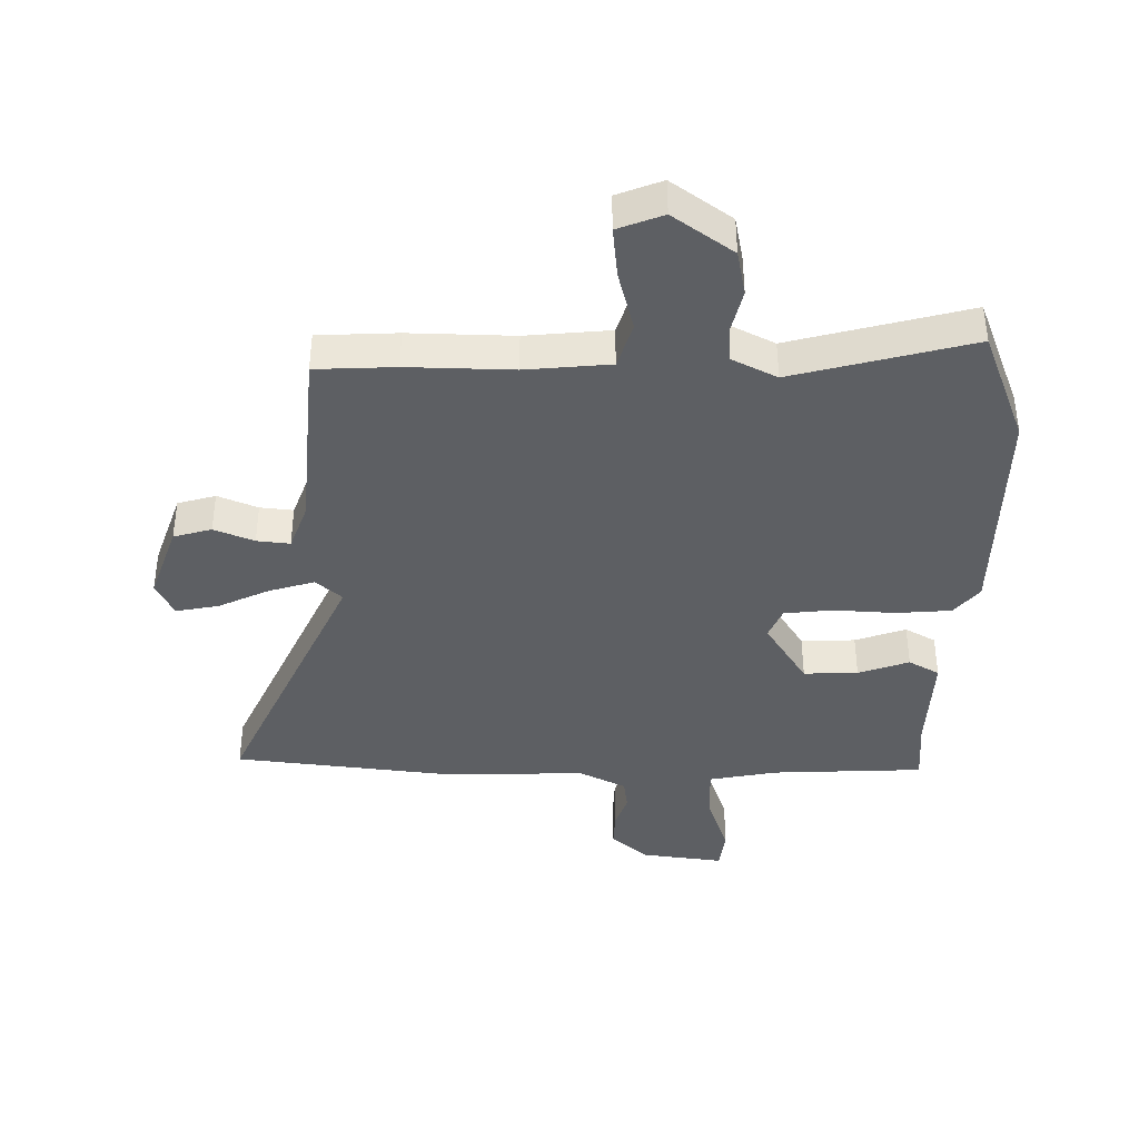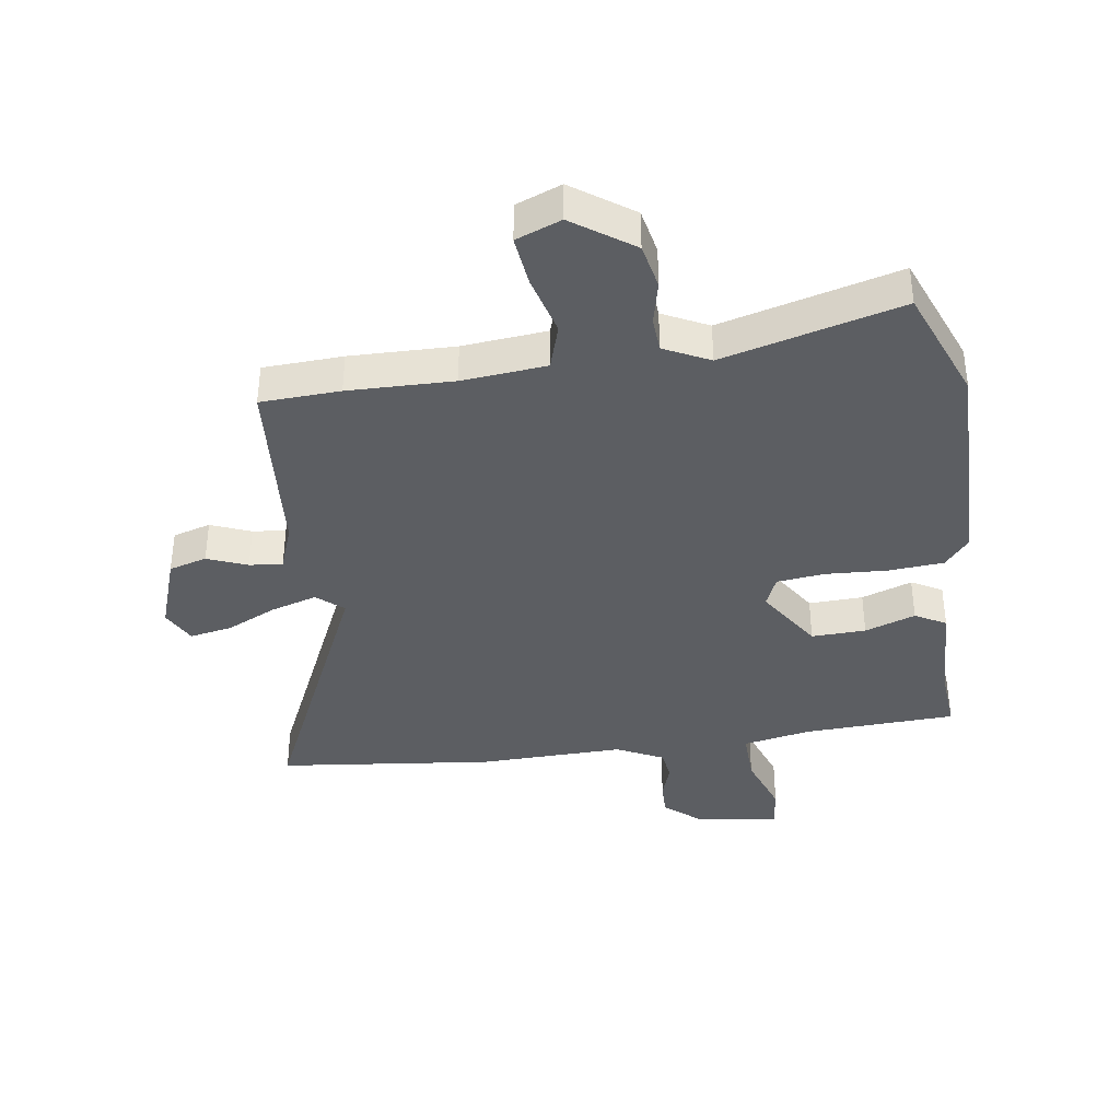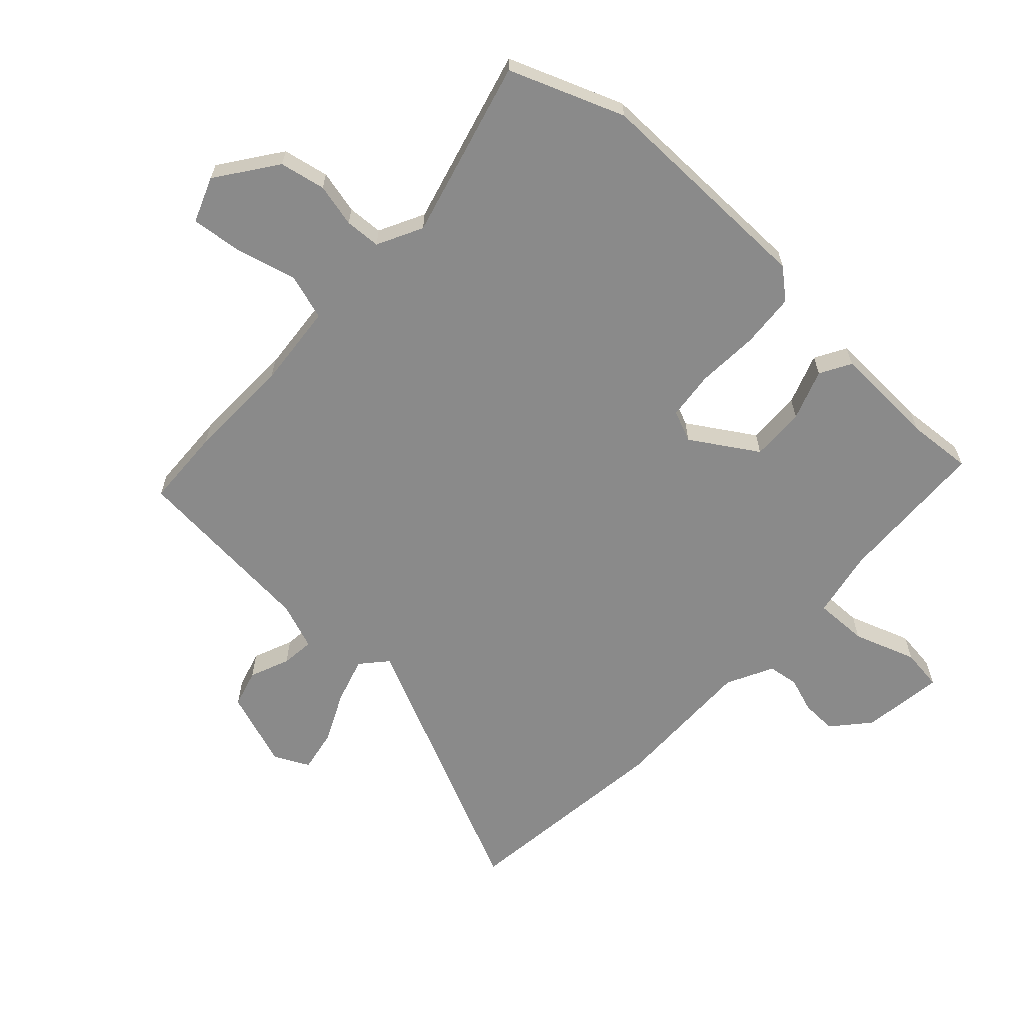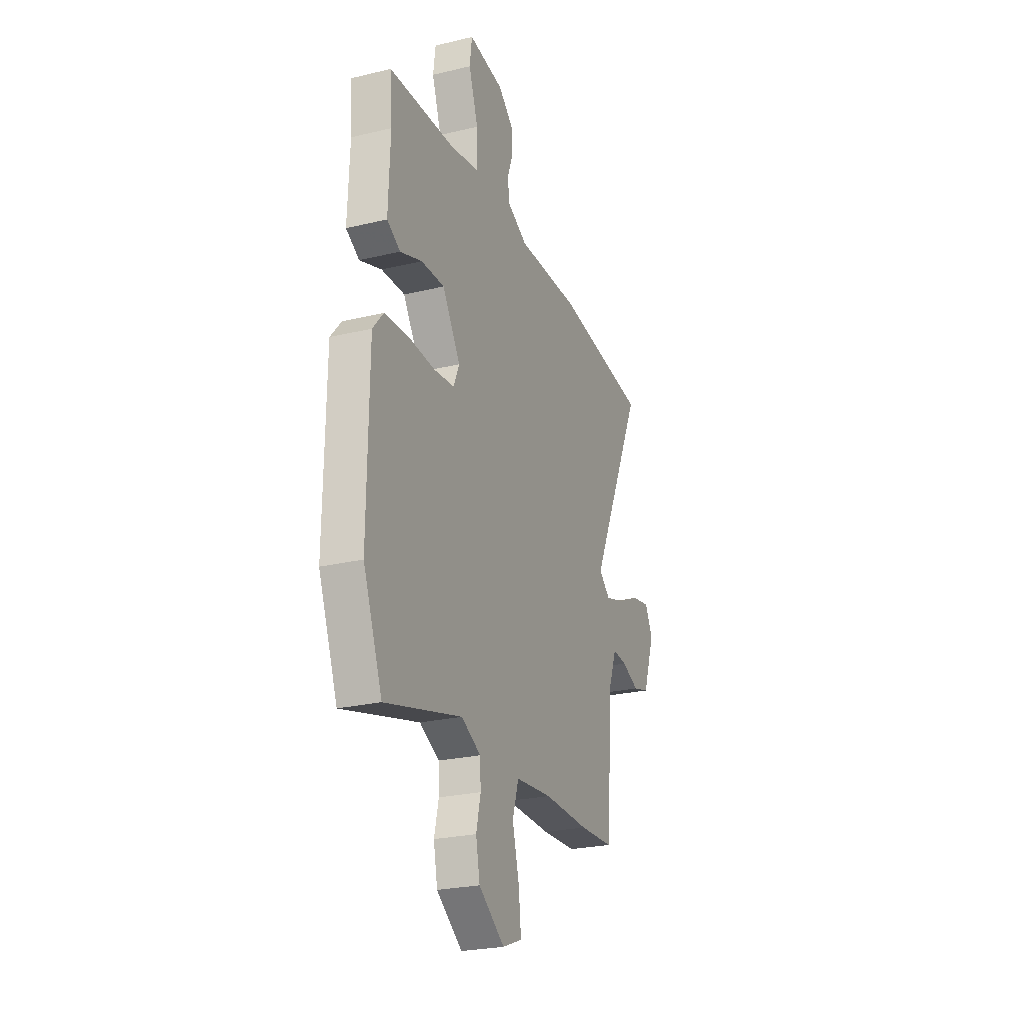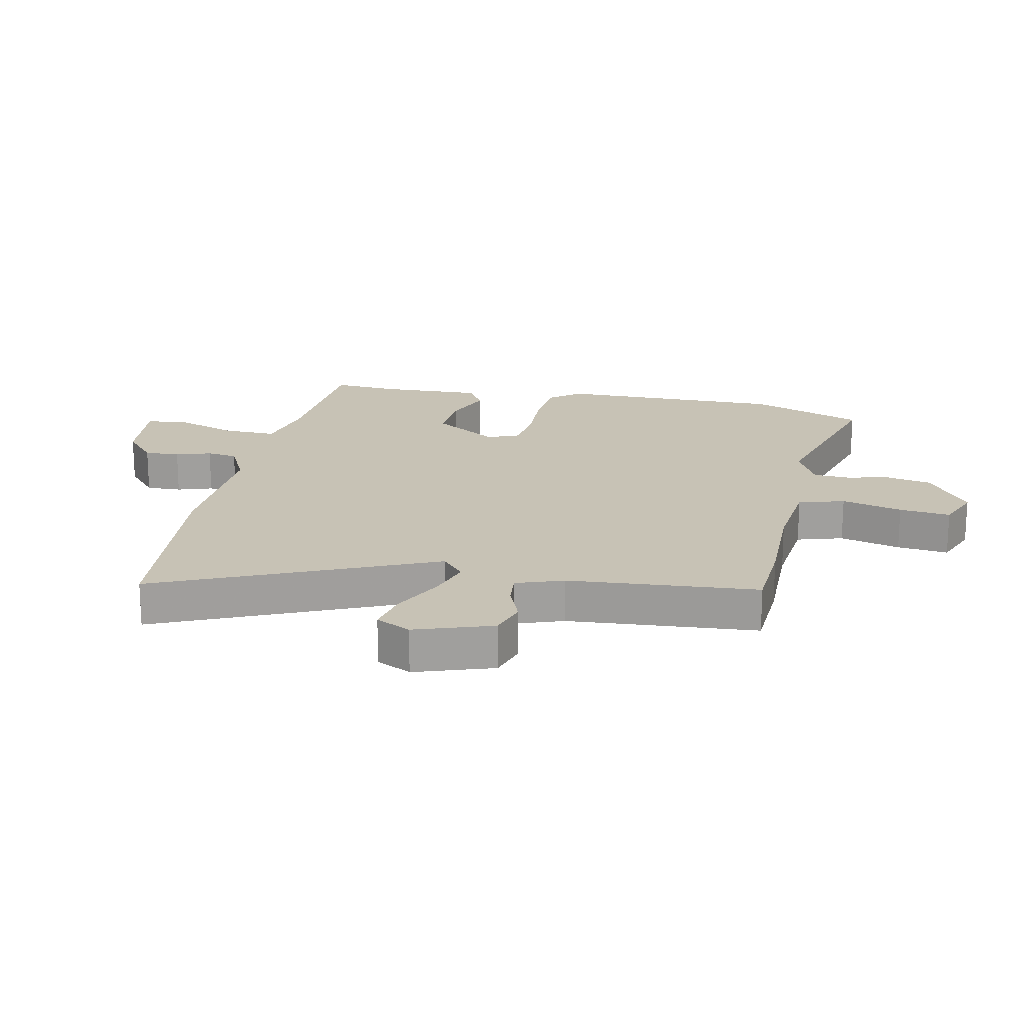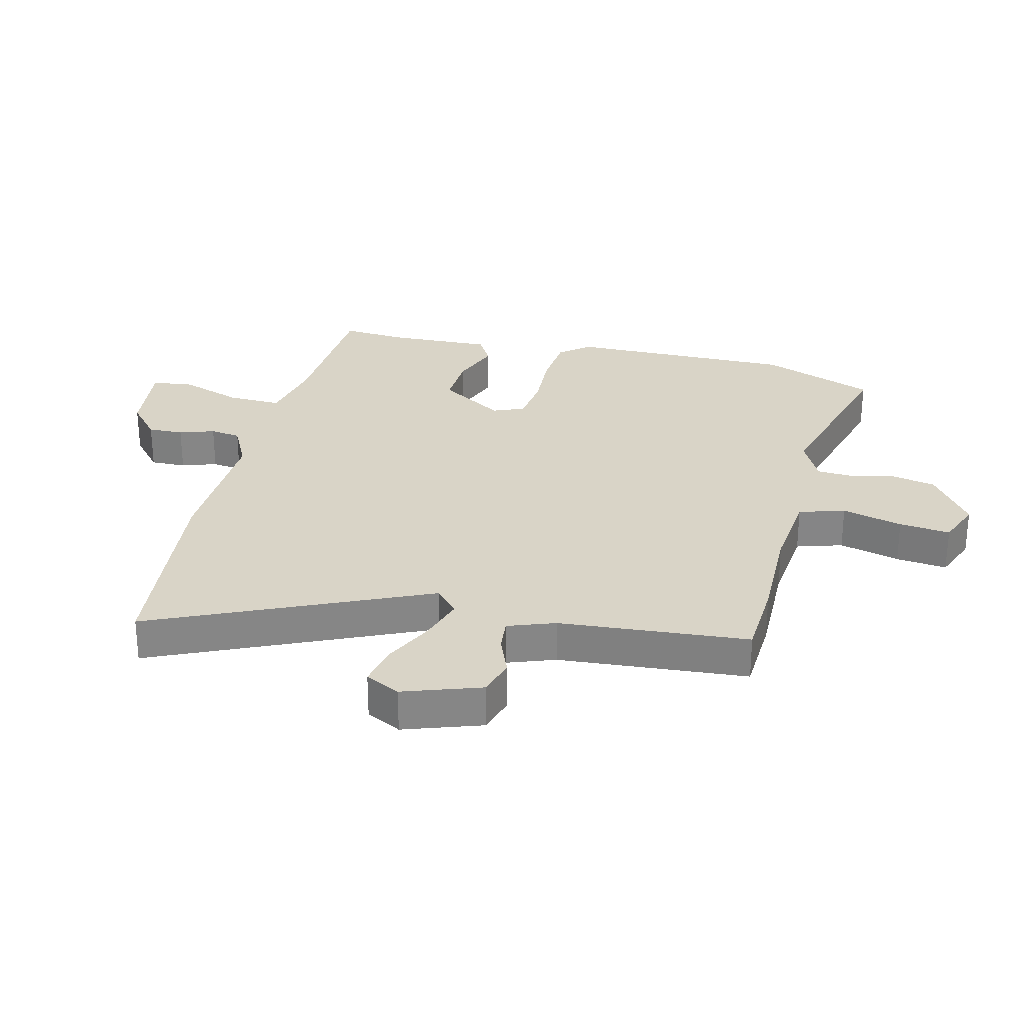
<metadata>
{"format":"obj","ext":"obj","renderer":"f3d","projection":"perspective","resolution":1024,"background":"white","views":[{"elev":-39.8,"azim":179.4,"up":"+Y"},{"elev":-37.8,"azim":-171.4,"up":"+Y"},{"elev":-63.4,"azim":-132.9,"up":"+Y"},{"elev":-25.0,"azim":-68.7,"up":"+Z"},{"elev":19.0,"azim":102.5,"up":"+Y"},{"elev":28.4,"azim":104.2,"up":"+Y"}]}
</metadata>
<code>
v 0.506 0.07 -0.5
v 0.374 0.07 -0.506
v 0.2 0.07 -0.502
v 0.06 0.07 -0.515
v 0.036 0.07 -0.591
v 0.062 0.07 -0.692
v 0.071 0.07 -0.777
v -0.004 0.07 -0.806
v -0.103 0.07 -0.735
v -0.118 0.07 -0.659
v -0.101 0.07 -0.587
v -0.104 0.07 -0.528
v -0.179 0.07 -0.49
v -0.474 0.07 -0.568
v -0.547 0.07 -0.378
v -0.542 0.07 0
v -0.501 0.07 0.049
v -0.41 0.07 0.056
v -0.307 0.07 0.05
v -0.227 0.07 0.059
v -0.205 0.07 0.111
v -0.274 0.07 0.22
v -0.364 0.07 0.217
v -0.448 0.07 0.187
v -0.499 0.07 0.216
v -0.492 0.07 0.389
v -0.5 0.07 0.497
v -0.247 0.07 0.508
v -0.134 0.07 0.53
v -0.136 0.07 0.619
v -0.172 0.07 0.723
v -0.163 0.07 0.792
v -0.027 0.07 0.774
v 0.034 0.07 0.721
v 0.032 0.07 0.662
v 0.012 0.07 0.604
v 0.019 0.07 0.553
v 0.096 0.07 0.514
v 0.338 0.07 0.519
v 0.696 0.07 0.477
v 0.488 0.07 0.025
v 0.531 0.07 -0.013
v 0.607 0.07 0.01
v 0.692 0.07 0.05
v 0.762 0.07 0.063
v 0.791 0.07 0.005
v 0.746 0.07 -0.123
v 0.683 0.07 -0.141
v 0.617 0.07 -0.114
v 0.562 0.07 -0.108
v 0.533 0.07 -0.186
v 0.506 0 -0.5
v 0.374 0 -0.506
v 0.2 0 -0.502
v 0.06 0 -0.515
v 0.036 0 -0.591
v 0.062 0 -0.692
v 0.071 0 -0.777
v -0.004 0 -0.806
v -0.103 0 -0.735
v -0.118 0 -0.659
v -0.101 0 -0.587
v -0.104 0 -0.528
v -0.179 0 -0.49
v -0.474 0 -0.568
v -0.547 0 -0.378
v -0.542 0 0
v -0.501 0 0.049
v -0.41 0 0.056
v -0.307 0 0.05
v -0.227 0 0.059
v -0.205 0 0.111
v -0.274 0 0.22
v -0.364 0 0.217
v -0.448 0 0.187
v -0.499 0 0.216
v -0.492 0 0.389
v -0.5 0 0.497
v -0.247 0 0.508
v -0.134 0 0.53
v -0.136 0 0.619
v -0.172 0 0.723
v -0.163 0 0.792
v -0.027 0 0.774
v 0.034 0 0.721
v 0.032 0 0.662
v 0.012 0 0.604
v 0.019 0 0.553
v 0.096 0 0.514
v 0.338 0 0.519
v 0.696 0 0.477
v 0.488 0 0.025
v 0.531 0 -0.013
v 0.607 0 0.01
v 0.692 0 0.05
v 0.762 0 0.063
v 0.791 0 0.005
v 0.746 0 -0.123
v 0.683 0 -0.141
v 0.617 0 -0.114
v 0.562 0 -0.108
v 0.533 0 -0.186
f 46 47 48 49
f 46 49 50
f 43 44 45 46
f 42 43 46 50
f 41 42 50 51
f 38 39 40 41
f 37 38 41 51
f 33 34 35 36
f 33 36 37
f 30 31 32 33
f 29 30 33 37
f 28 29 37 51
f 26 27 28 51
f 23 24 25 26
f 22 23 26
f 16 17 18 19
f 16 19 20
f 13 14 15 16
f 12 13 16 20
f 8 9 10 11
f 8 11 12
f 5 6 7 8
f 5 8 12 20
f 51 1 2 3
f 51 3 4
f 22 26 51
f 21 22 51
f 21 51 4
f 4 5 20 21
f 100 99 98 97
f 101 100 97
f 97 96 95 94
f 101 97 94 93
f 102 101 93 92
f 92 91 90 89
f 102 92 89 88
f 87 86 85 84
f 88 87 84
f 84 83 82 81
f 88 84 81 80
f 102 88 80 79
f 102 79 78 77
f 77 76 75 74
f 77 74 73
f 70 69 68 67
f 71 70 67
f 67 66 65 64
f 71 67 64 63
f 62 61 60 59
f 63 62 59
f 59 58 57 56
f 71 63 59 56
f 54 53 52 102
f 55 54 102
f 102 77 73
f 102 73 72
f 55 102 72
f 72 71 56 55
f 1 52 53 2
f 2 53 54 3
f 3 54 55 4
f 4 55 56 5
f 5 56 57 6
f 6 57 58 7
f 7 58 59 8
f 8 59 60 9
f 9 60 61 10
f 10 61 62 11
f 11 62 63 12
f 12 63 64 13
f 13 64 65 14
f 14 65 66 15
f 15 66 67 16
f 16 67 68 17
f 17 68 69 18
f 18 69 70 19
f 19 70 71 20
f 20 71 72 21
f 21 72 73 22
f 22 73 74 23
f 23 74 75 24
f 24 75 76 25
f 25 76 77 26
f 26 77 78 27
f 27 78 79 28
f 28 79 80 29
f 29 80 81 30
f 30 81 82 31
f 31 82 83 32
f 32 83 84 33
f 33 84 85 34
f 34 85 86 35
f 35 86 87 36
f 36 87 88 37
f 37 88 89 38
f 38 89 90 39
f 39 90 91 40
f 40 91 92 41
f 41 92 93 42
f 42 93 94 43
f 43 94 95 44
f 44 95 96 45
f 45 96 97 46
f 46 97 98 47
f 47 98 99 48
f 48 99 100 49
f 49 100 101 50
f 50 101 102 51
f 51 102 52 1

</code>
